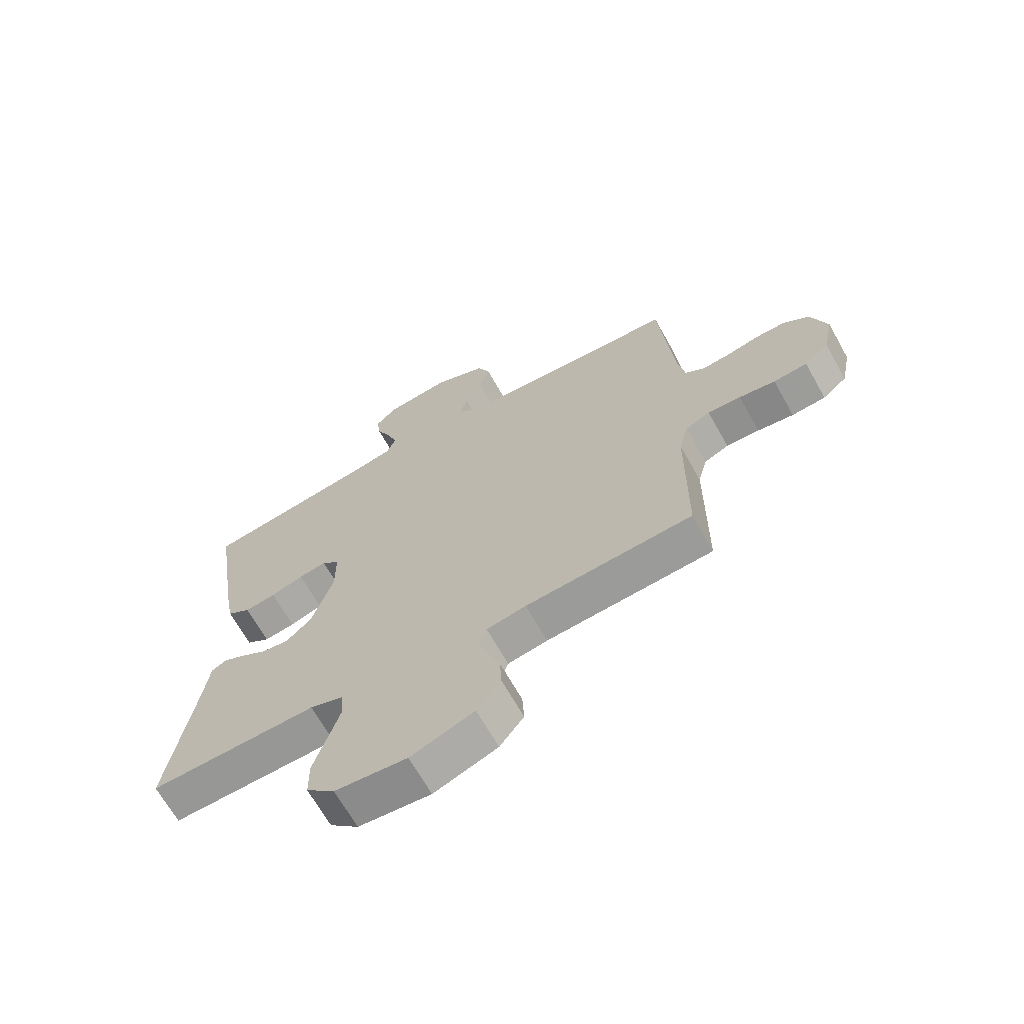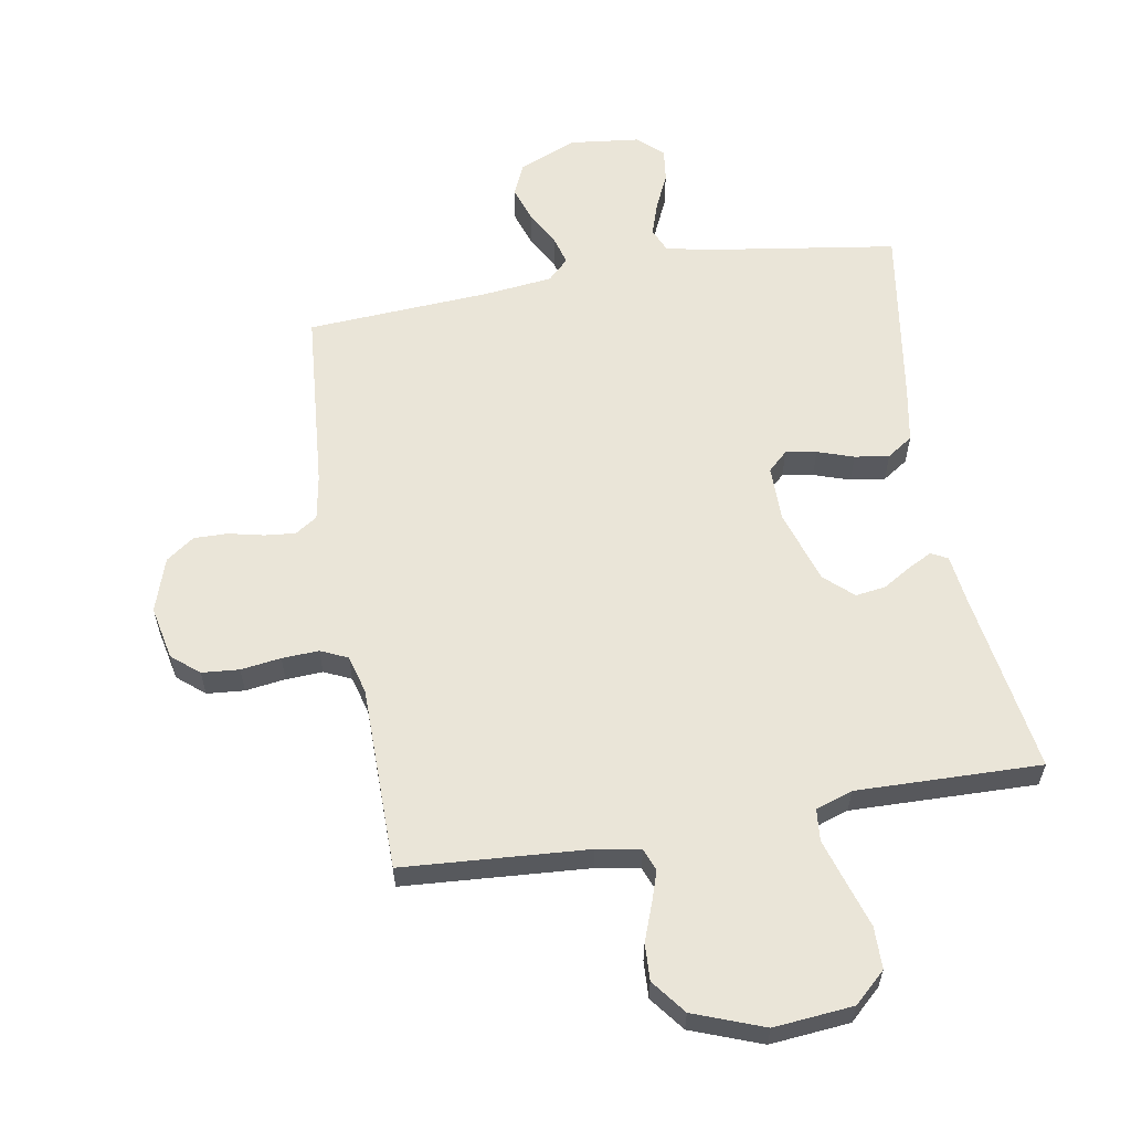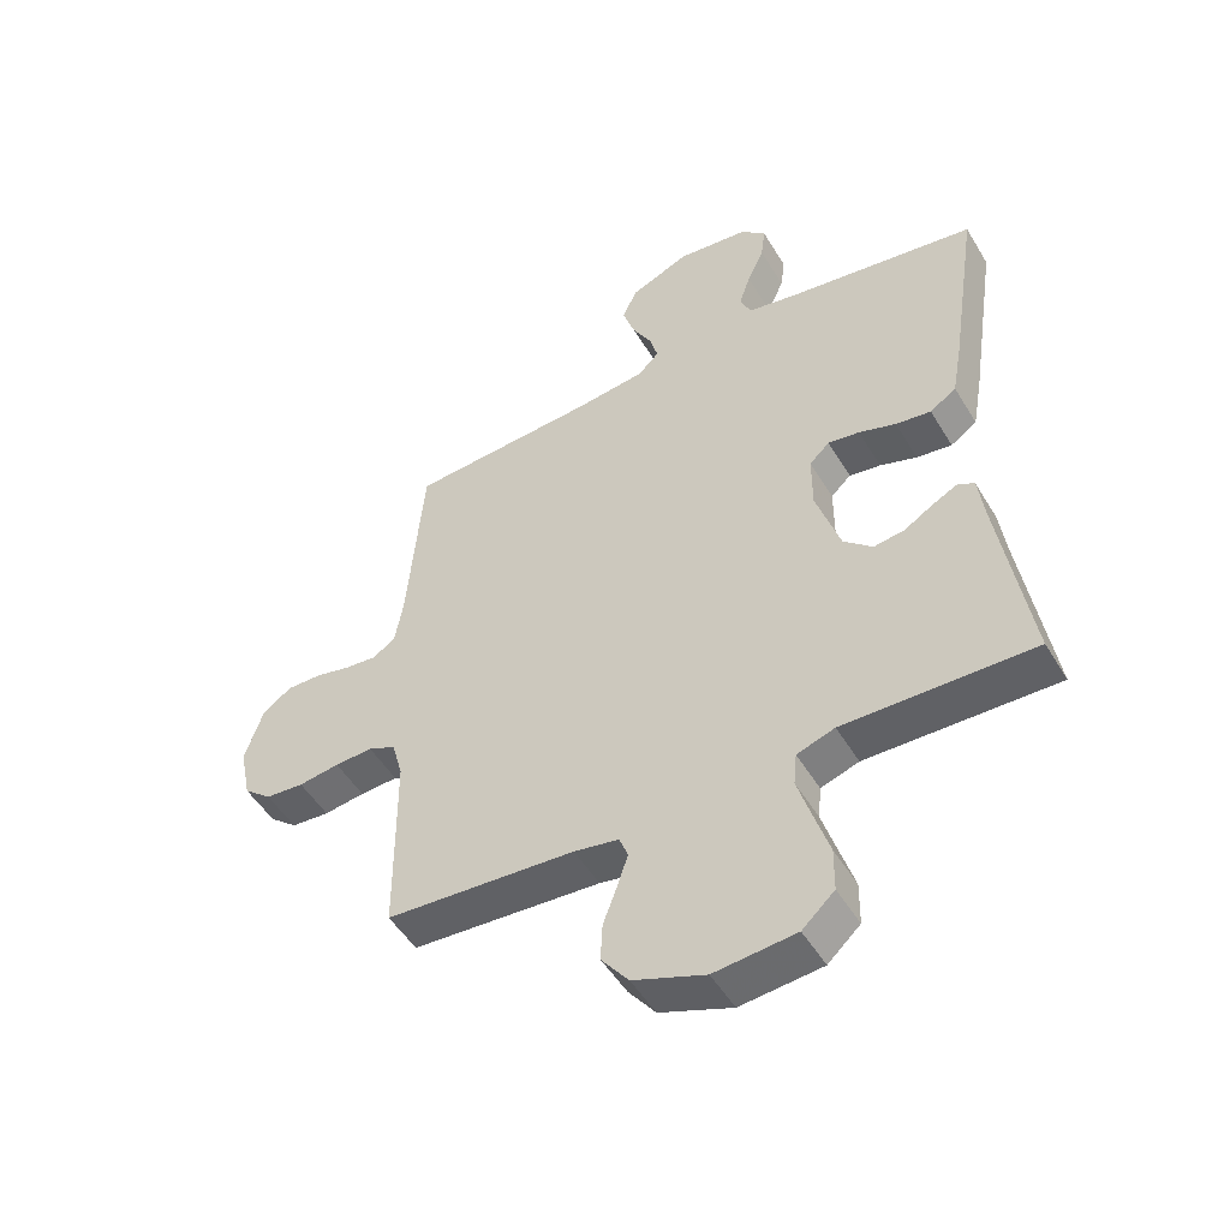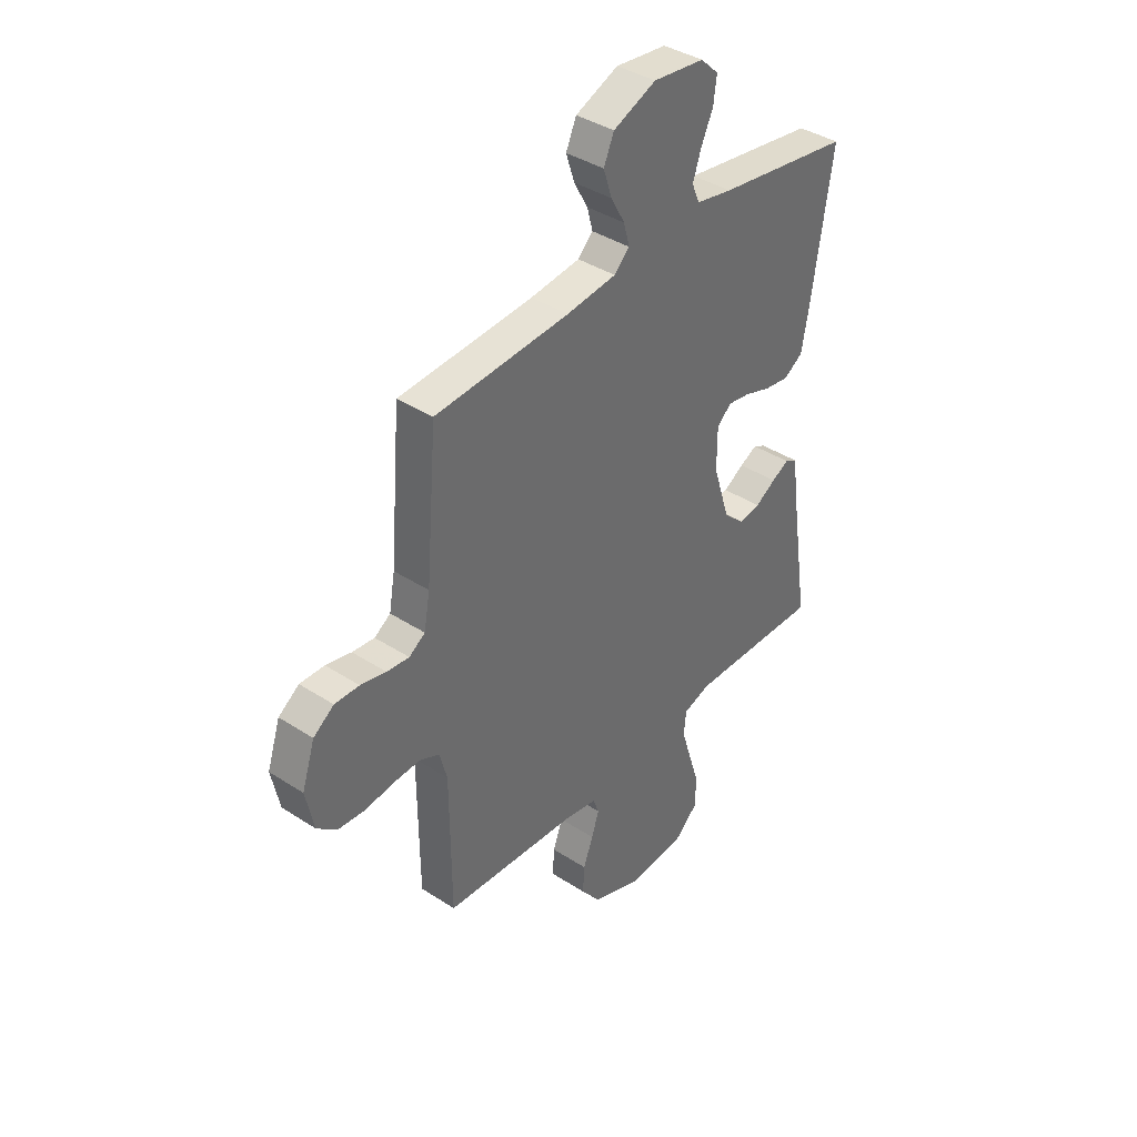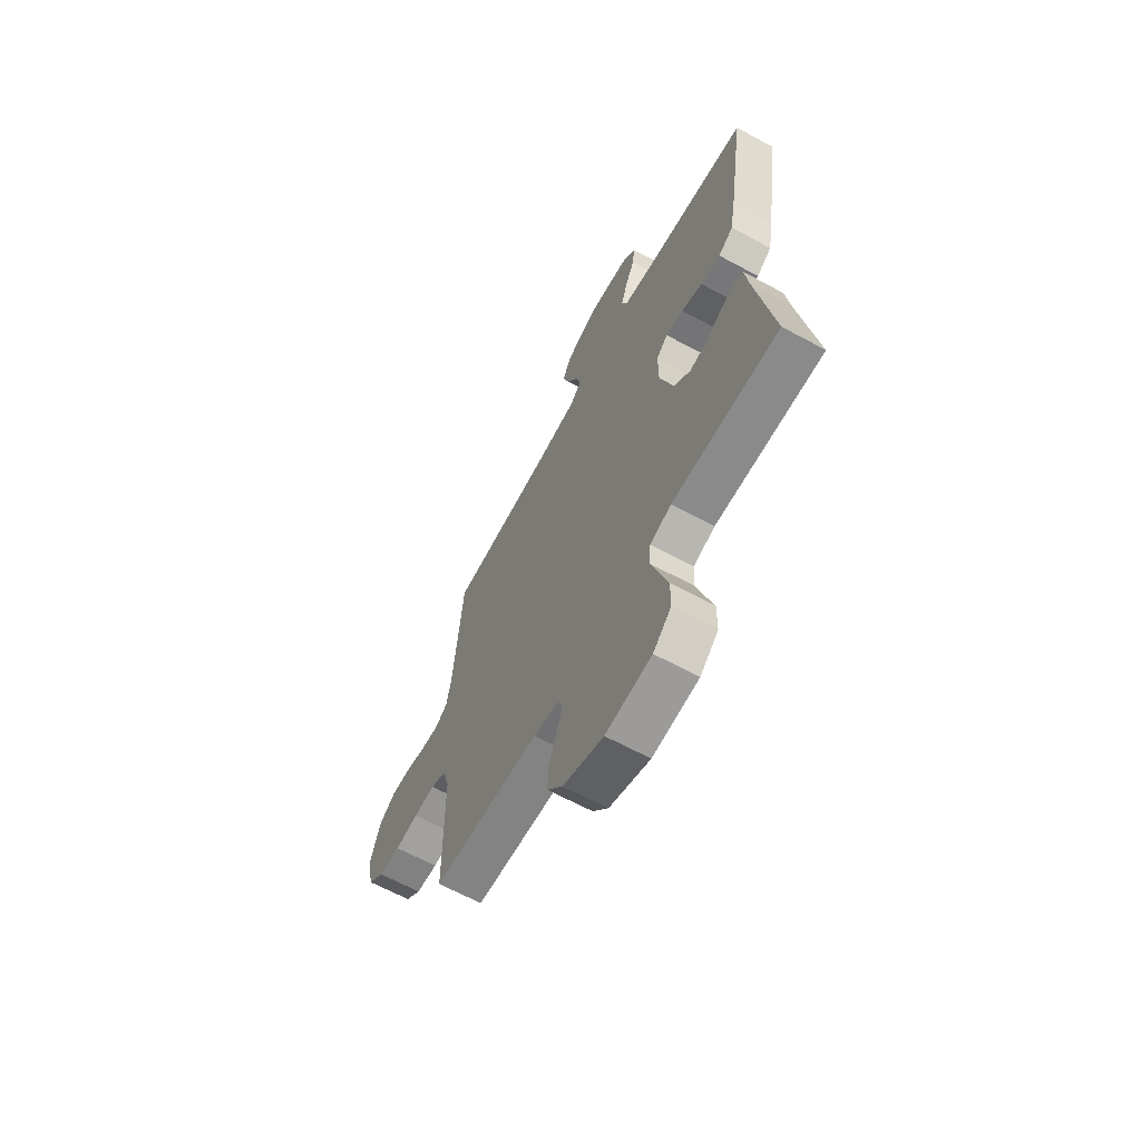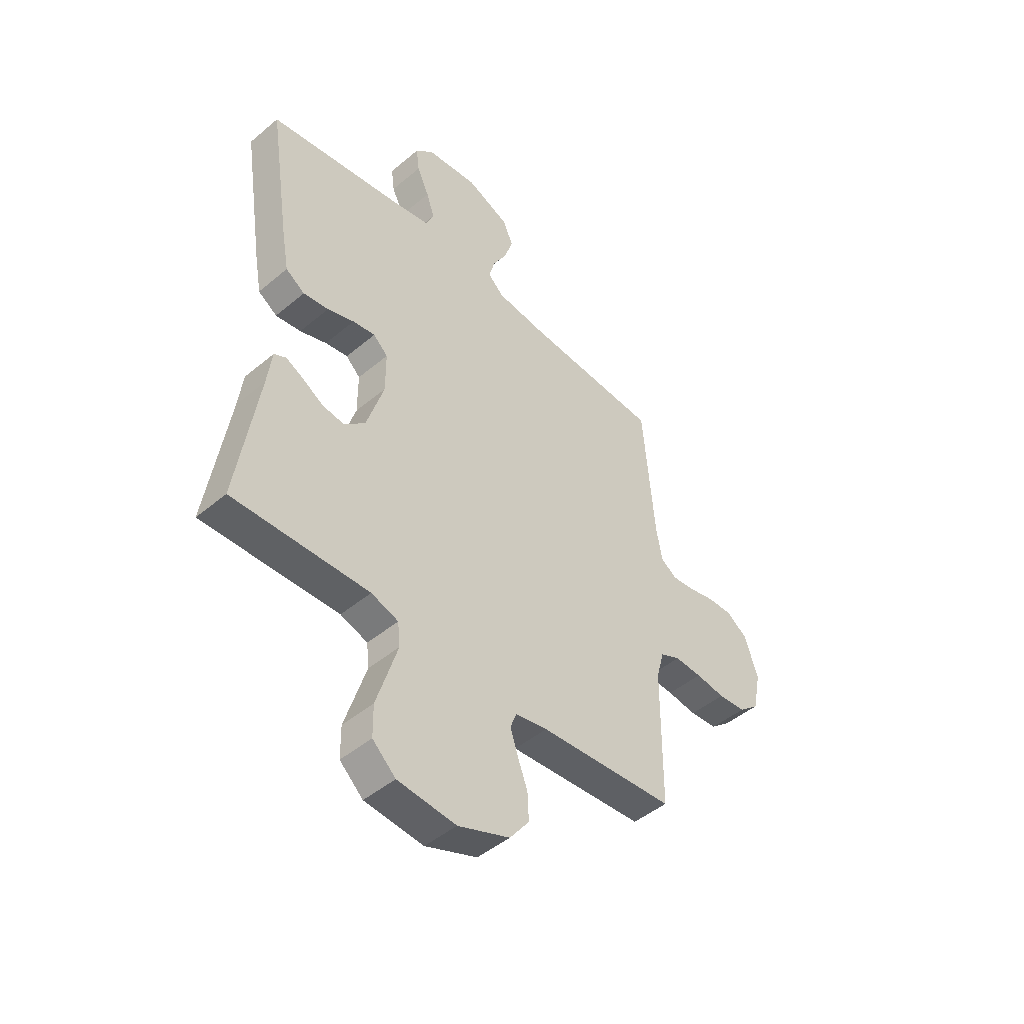
<metadata>
{"format":"obj","ext":"obj","renderer":"f3d","projection":"perspective","resolution":1024,"background":"white","views":[{"elev":-67.3,"azim":29.3,"up":"+Z"},{"elev":59.5,"azim":170.2,"up":"+Y"},{"elev":-50.3,"azim":-149.9,"up":"+Z"},{"elev":39.1,"azim":129.1,"up":"+Z"},{"elev":-64.8,"azim":-118.6,"up":"+Z"},{"elev":-46.7,"azim":-46.4,"up":"+Z"}]}
</metadata>
<code>
v 0.5 0.07 0.5
v 0.525 0.07 0.2
v 0.538 0.07 0.126
v 0.574 0.07 0.102
v 0.624 0.07 0.107
v 0.681 0.07 0.12
v 0.736 0.07 0.121
v 0.782 0.07 0.088
v 0.811 0.07 0
v 0.793 0.07 -0.087
v 0.749 0.07 -0.124
v 0.688 0.07 -0.129
v 0.623 0.07 -0.12
v 0.563 0.07 -0.117
v 0.519 0.07 -0.137
v 0.502 0.07 -0.2
v 0.5 0.07 -0.5
v 0.2 0.07 -0.521
v 0.129 0.07 -0.534
v 0.115 0.07 -0.57
v 0.132 0.07 -0.621
v 0.154 0.07 -0.68
v 0.157 0.07 -0.74
v 0.114 0.07 -0.796
v 0 0.07 -0.839
v -0.129 0.07 -0.827
v -0.18 0.07 -0.78
v -0.181 0.07 -0.712
v -0.157 0.07 -0.636
v -0.135 0.07 -0.565
v -0.14 0.07 -0.513
v -0.2 0.07 -0.493
v -0.5 0.07 -0.5
v -0.454 0.07 -0.2
v -0.444 0.07 -0.121
v -0.417 0.07 -0.107
v -0.378 0.07 -0.127
v -0.332 0.07 -0.155
v -0.283 0.07 -0.162
v -0.237 0.07 -0.12
v -0.199 0.07 0
v -0.199 0.07 0.09
v -0.231 0.07 0.12
v -0.281 0.07 0.112
v -0.34 0.07 0.092
v -0.396 0.07 0.084
v -0.438 0.07 0.112
v -0.454 0.07 0.2
v -0.5 0.07 0.5
v -0.2 0.07 0.545
v -0.119 0.07 0.561
v -0.102 0.07 0.601
v -0.12 0.07 0.655
v -0.147 0.07 0.714
v -0.154 0.07 0.768
v -0.114 0.07 0.806
v 0 0.07 0.819
v 0.095 0.07 0.779
v 0.118 0.07 0.727
v 0.099 0.07 0.669
v 0.068 0.07 0.613
v 0.055 0.07 0.565
v 0.089 0.07 0.532
v 0.2 0.07 0.519
v 0.5 0 0.5
v 0.525 0 0.2
v 0.538 0 0.126
v 0.574 0 0.102
v 0.624 0 0.107
v 0.681 0 0.12
v 0.736 0 0.121
v 0.782 0 0.088
v 0.811 0 0
v 0.793 0 -0.087
v 0.749 0 -0.124
v 0.688 0 -0.129
v 0.623 0 -0.12
v 0.563 0 -0.117
v 0.519 0 -0.137
v 0.502 0 -0.2
v 0.5 0 -0.5
v 0.2 0 -0.521
v 0.129 0 -0.534
v 0.115 0 -0.57
v 0.132 0 -0.621
v 0.154 0 -0.68
v 0.157 0 -0.74
v 0.114 0 -0.796
v 0 0 -0.839
v -0.129 0 -0.827
v -0.18 0 -0.78
v -0.181 0 -0.712
v -0.157 0 -0.636
v -0.135 0 -0.565
v -0.14 0 -0.513
v -0.2 0 -0.493
v -0.5 0 -0.5
v -0.454 0 -0.2
v -0.444 0 -0.121
v -0.417 0 -0.107
v -0.378 0 -0.127
v -0.332 0 -0.155
v -0.283 0 -0.162
v -0.237 0 -0.12
v -0.199 0 0
v -0.199 0 0.09
v -0.231 0 0.12
v -0.281 0 0.112
v -0.34 0 0.092
v -0.396 0 0.084
v -0.438 0 0.112
v -0.454 0 0.2
v -0.5 0 0.5
v -0.2 0 0.545
v -0.119 0 0.561
v -0.102 0 0.601
v -0.12 0 0.655
v -0.147 0 0.714
v -0.154 0 0.768
v -0.114 0 0.806
v 0 0 0.819
v 0.095 0 0.779
v 0.118 0 0.727
v 0.099 0 0.669
v 0.068 0 0.613
v 0.055 0 0.565
v 0.089 0 0.532
v 0.2 0 0.519
f 59 60 61
f 58 59 61
f 57 58 61
f 56 57 61
f 55 56 61
f 54 55 61
f 53 54 61
f 52 53 61 62
f 51 52 62 63
f 48 49 50
f 47 48 50
f 46 47 50
f 45 46 50
f 44 45 50
f 50 51 63
f 44 50 63
f 43 44 63
f 36 37 38
f 35 36 38
f 34 35 38
f 34 38 39
f 33 34 39
f 32 33 39
f 31 32 39 40
f 27 28 29
f 26 27 29
f 25 26 29
f 24 25 29
f 23 24 29
f 22 23 29
f 21 22 29
f 20 21 29 30
f 19 20 30 31
f 16 17 18
f 31 40 41
f 19 31 41
f 18 19 41
f 16 18 41
f 15 16 41
f 11 12 13
f 10 11 13
f 9 10 13
f 8 9 13
f 7 8 13
f 6 7 13
f 5 6 13
f 4 5 13 14
f 64 1 2
f 64 2 3
f 63 64 3
f 43 63 3
f 42 43 3
f 15 41 42
f 14 15 42
f 4 14 42
f 3 4 42
f 125 124 123
f 125 123 122
f 125 122 121
f 125 121 120
f 125 120 119
f 125 119 118
f 125 118 117
f 126 125 117 116
f 127 126 116 115
f 114 113 112
f 114 112 111
f 114 111 110
f 114 110 109
f 114 109 108
f 127 115 114
f 127 114 108
f 127 108 107
f 102 101 100
f 102 100 99
f 102 99 98
f 103 102 98
f 103 98 97
f 103 97 96
f 104 103 96 95
f 93 92 91
f 93 91 90
f 93 90 89
f 93 89 88
f 93 88 87
f 93 87 86
f 93 86 85
f 94 93 85 84
f 95 94 84 83
f 82 81 80
f 105 104 95
f 105 95 83
f 105 83 82
f 105 82 80
f 105 80 79
f 77 76 75
f 77 75 74
f 77 74 73
f 77 73 72
f 77 72 71
f 77 71 70
f 77 70 69
f 78 77 69 68
f 66 65 128
f 67 66 128
f 67 128 127
f 67 127 107
f 67 107 106
f 106 105 79
f 106 79 78
f 106 78 68
f 106 68 67
f 1 65 66 2
f 2 66 67 3
f 3 67 68 4
f 4 68 69 5
f 5 69 70 6
f 6 70 71 7
f 7 71 72 8
f 8 72 73 9
f 9 73 74 10
f 10 74 75 11
f 11 75 76 12
f 12 76 77 13
f 13 77 78 14
f 14 78 79 15
f 15 79 80 16
f 16 80 81 17
f 17 81 82 18
f 18 82 83 19
f 19 83 84 20
f 20 84 85 21
f 21 85 86 22
f 22 86 87 23
f 23 87 88 24
f 24 88 89 25
f 25 89 90 26
f 26 90 91 27
f 27 91 92 28
f 28 92 93 29
f 29 93 94 30
f 30 94 95 31
f 31 95 96 32
f 32 96 97 33
f 33 97 98 34
f 34 98 99 35
f 35 99 100 36
f 36 100 101 37
f 37 101 102 38
f 38 102 103 39
f 39 103 104 40
f 40 104 105 41
f 41 105 106 42
f 42 106 107 43
f 43 107 108 44
f 44 108 109 45
f 45 109 110 46
f 46 110 111 47
f 47 111 112 48
f 48 112 113 49
f 49 113 114 50
f 50 114 115 51
f 51 115 116 52
f 52 116 117 53
f 53 117 118 54
f 54 118 119 55
f 55 119 120 56
f 56 120 121 57
f 57 121 122 58
f 58 122 123 59
f 59 123 124 60
f 60 124 125 61
f 61 125 126 62
f 62 126 127 63
f 63 127 128 64
f 64 128 65 1

</code>
